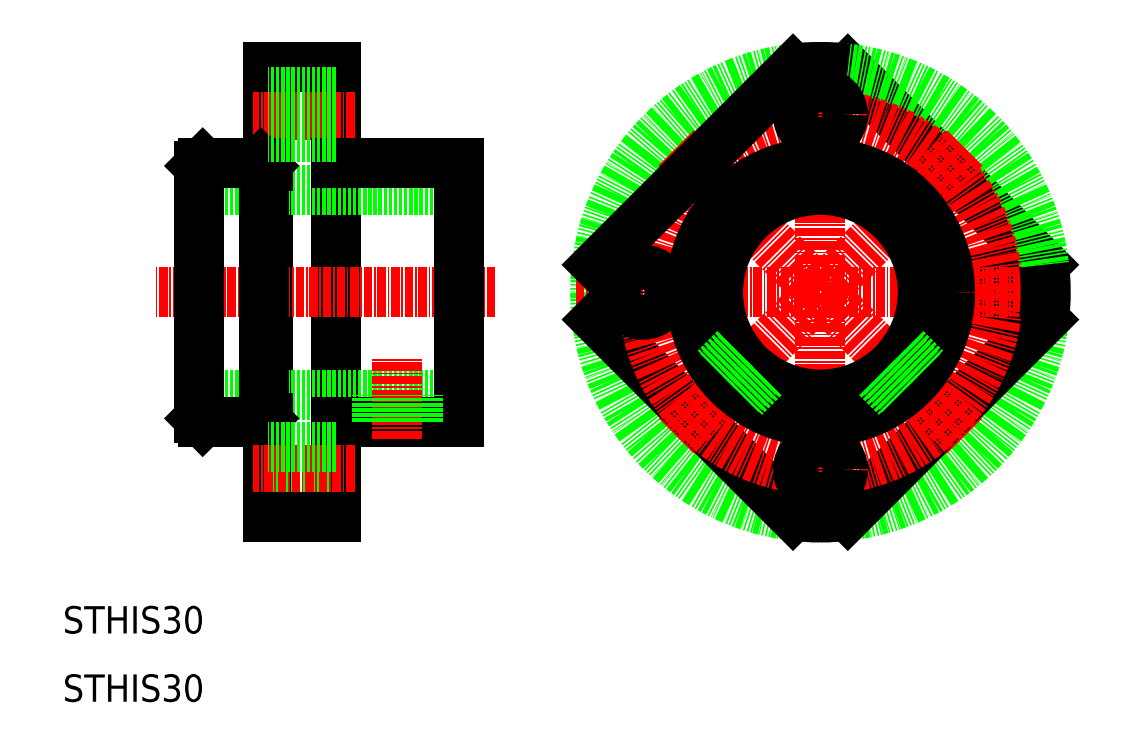
<metadata>
{"format":"dxf","ext":"dxf","renderer":"ezdxf+matplotlib","layout":"modelspace","background":"white","min_lineweight":24,"dpi":150}
</metadata>
<code>
0
SECTION
2
ENTITIES
0
TEXT
8
0
10
10
20
20
30
0
40
4
1
STHIS30
0
LINE
8
0
10
50
20
37
30
0
11
50
21
103
31
0
0
LINE
8
0
10
40
20
37
30
0
11
40
21
103
31
0
0
LINE
8
CENTER
10
52.77
20
96
30
0
11
37.91
21
96
31
0
0
LINE
8
0
10
30
20
85
30
0
11
68
21
85
31
0
0
LINE
8
0
10
30
20
55
30
0
11
68
21
55
31
0
0
LINE
8
CENTER
10
73.36
20
70
30
0
11
23.35
21
70
31
0
0
LINE
8
0
10
30
20
51.5
30
0
11
30
21
88.5
31
0
0
LINE
8
0
10
39.5
20
51.5
30
0
11
39.5
21
88.5
31
0
0
LINE
8
0
10
39
20
51
30
0
11
30.5
21
51
31
0
0
LINE
8
0
10
30
20
51.5
30
0
11
30.5
21
51
31
0
0
LINE
8
0
10
39.5
20
51.5
30
0
11
40
21
51.5
31
0
0
LINE
8
0
10
39.5
20
51.5
30
0
11
39
21
51
31
0
0
LINE
8
0
10
30.5
20
89
30
0
11
39
21
89
31
0
0
LINE
8
0
10
30.5
20
89
30
0
11
30
21
88.5
31
0
0
LINE
8
0
10
39.5
20
88.5
30
0
11
40
21
88.5
31
0
0
LINE
8
0
10
39
20
89
30
0
11
39.5
21
88.5
31
0
0
LINE
8
0
10
68
20
51
30
0
11
68
21
89
31
0
0
LINE
8
0
10
68
20
51
30
0
11
50
21
51
31
0
0
LINE
8
0
10
68
20
89
30
0
11
50
21
89
31
0
0
LINE
8
0
10
50
20
103
30
0
11
40
21
103
31
0
0
LINE
8
0
10
50
20
99.3
30
0
11
40
21
99.3
31
0
0
LINE
8
0
10
50
20
92.7
30
0
11
40
21
92.7
31
0
0
LINE
8
0
10
50
20
40.7
30
0
11
40
21
40.7
31
0
0
LINE
8
CENTER
10
52.77
20
44
30
0
11
37.91
21
44
31
0
0
LINE
8
0
10
50
20
47.3
30
0
11
40
21
47.3
31
0
0
LINE
8
0
10
50
20
37
30
0
11
40
21
37
31
0
0
TEXT
8
0
10
10
20
10
30
0
40
4
1
STHIS30
0
CIRCLE
8
0
10
147
20
70
30
0
40
3.3
0
LINE
8
0
10
125
20
102.8
30
0
11
153.8
21
74.01
31
0
0
CIRCLE
8
0
10
121
20
70
30
0
40
33
0
LINE
8
CENTER
10
85.18
20
70
30
0
11
156.8
21
70
31
0
0
LINE
8
0
10
153.8
20
65.99
30
0
11
125
21
37.25
31
0
0
LINE
8
CENTER
10
121
20
34.18
30
0
11
121
21
105.8
31
0
0
LINE
8
0
10
88.25
20
65.99
30
0
11
117
21
37.25
31
0
0
ARC
8
0
10
121
20
70
30
0
40
33
50
263
51
277
0
LINE
8
CENTER
10
99.85
20
91.15
30
0
11
142.1
21
48.85
31
0
0
LINE
8
CENTER
10
142.1
20
91.15
30
0
11
99.85
21
48.85
31
0
0
CIRCLE
8
CENTER
10
121
20
70
30
0
40
26
0
LINE
8
0
10
117
20
102.8
30
0
11
88.25
21
74.01
31
0
0
CIRCLE
8
0
10
121
20
70
30
0
40
19
0
CIRCLE
8
0
10
95
20
70
30
0
40
3.3
0
CIRCLE
8
0
10
121
20
70
30
0
40
15
0
LINE
8
0
10
112.7
20
57.49
30
0
11
109.9
21
54.61
31
0
0
LINE
8
0
10
112.2
20
57.83
30
0
11
109.4
21
54.98
31
0
0
CIRCLE
8
0
10
121
20
44
30
0
40
3.3
0
LINE
8
0
10
108.8
20
61.23
30
0
11
106
21
58.37
31
0
0
LINE
8
0
10
108.5
20
61.73
30
0
11
105.6
21
58.85
31
0
0
LINE
8
0
10
129.8
20
57.83
30
0
11
132.6
21
54.98
31
0
0
LINE
8
0
10
129.3
20
57.49
30
0
11
132.1
21
54.61
31
0
0
LINE
8
0
10
133.2
20
61.23
30
0
11
136
21
58.37
31
0
0
LINE
8
0
10
133.5
20
61.73
30
0
11
136.4
21
58.85
31
0
0
CIRCLE
8
0
10
121
20
96
30
0
40
3.3
0
ARC
8
0
10
121
20
70
30
0
40
33
50
83.01
51
96.99
0
ARC
8
0
10
121
20
70
30
0
40
33
50
353
51
6.988
0
LINE
8
CENTER
10
59
20
48.48
30
0
11
59
21
60.51
31
0
0
LINE
8
0
10
56.45
20
51
30
0
11
56.45
21
55
31
0
0
LINE
8
0
10
56
20
51
30
0
11
56
21
55
31
0
0
LINE
8
0
10
61.55
20
51
30
0
11
61.55
21
55
31
0
0
LINE
8
0
10
62
20
51
30
0
11
62
21
55
31
0
0
ENDSEC
0
EOF

</code>
